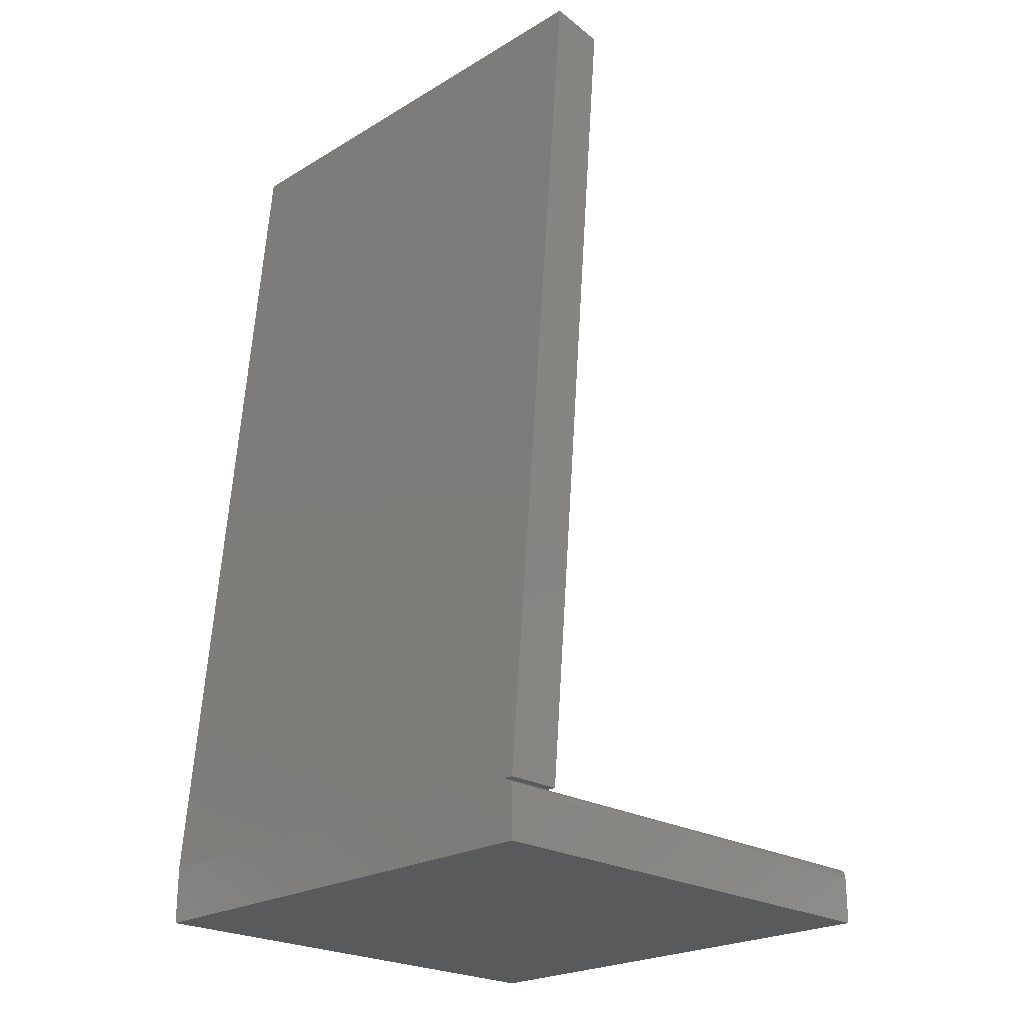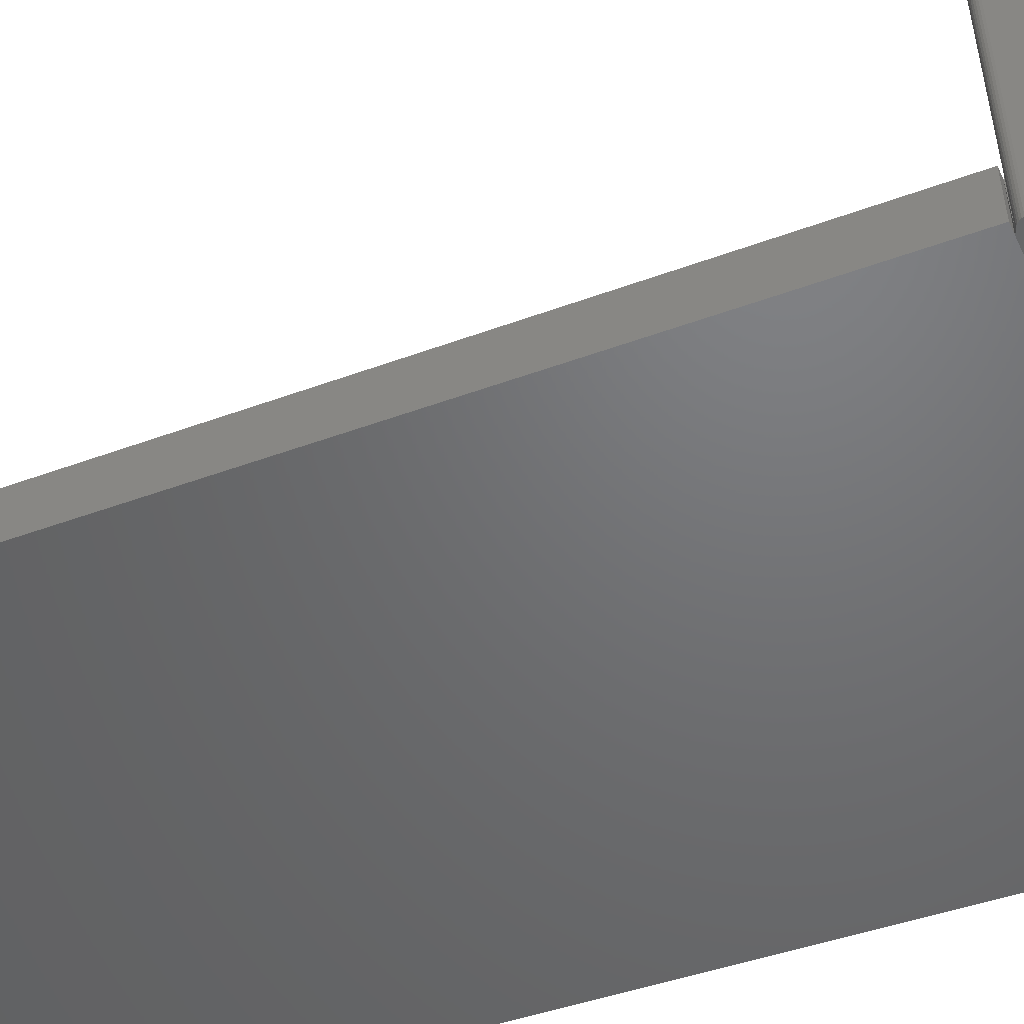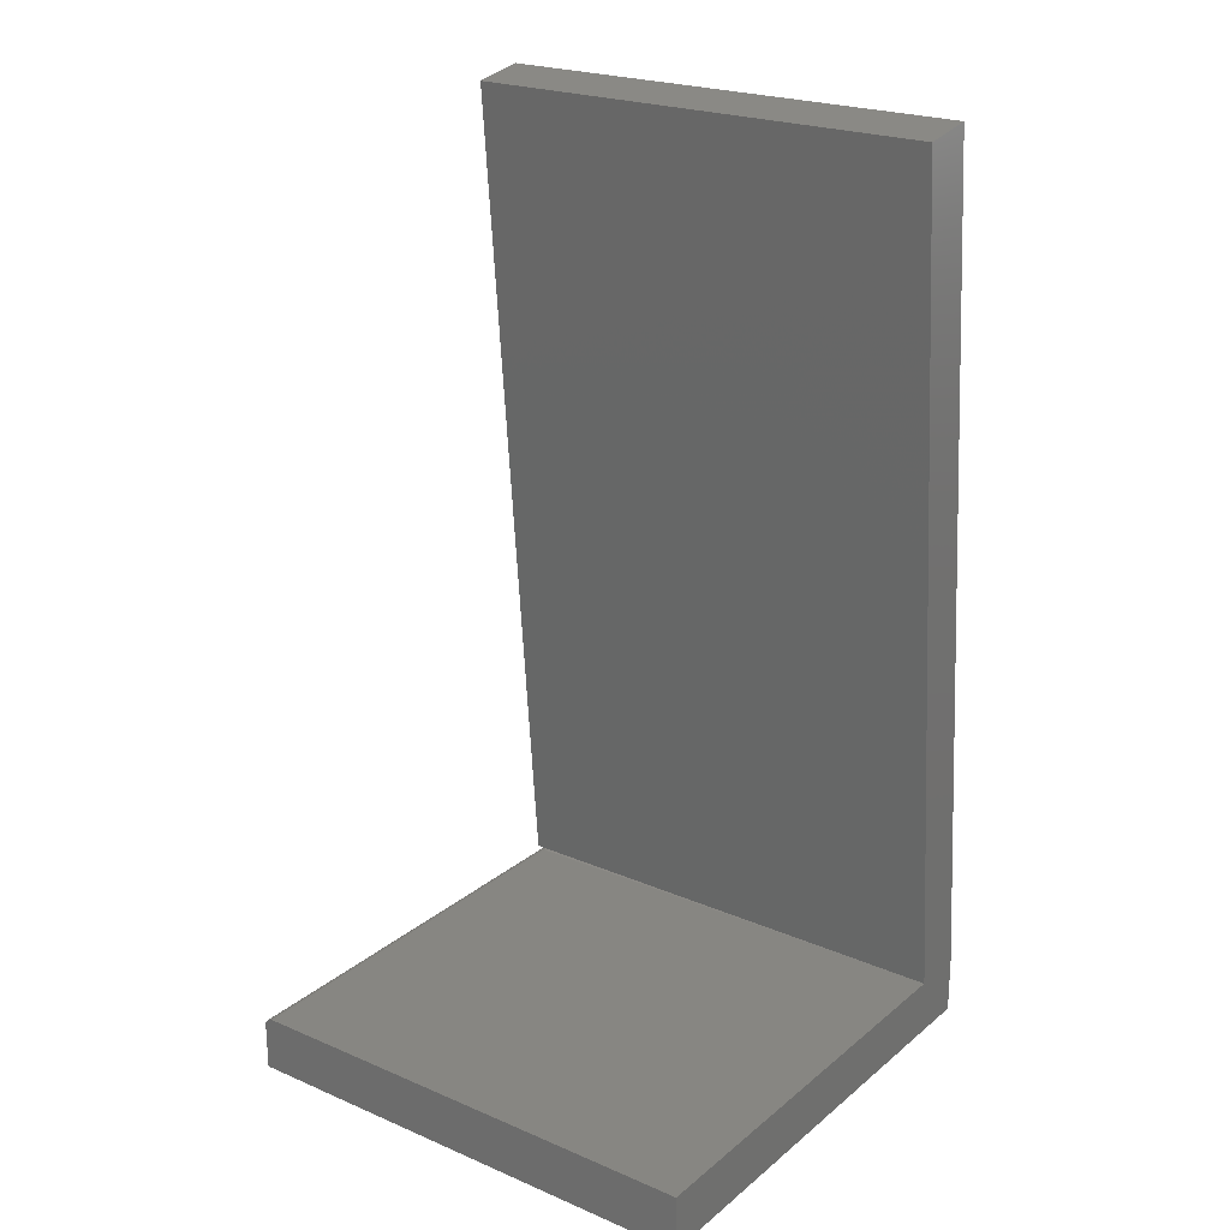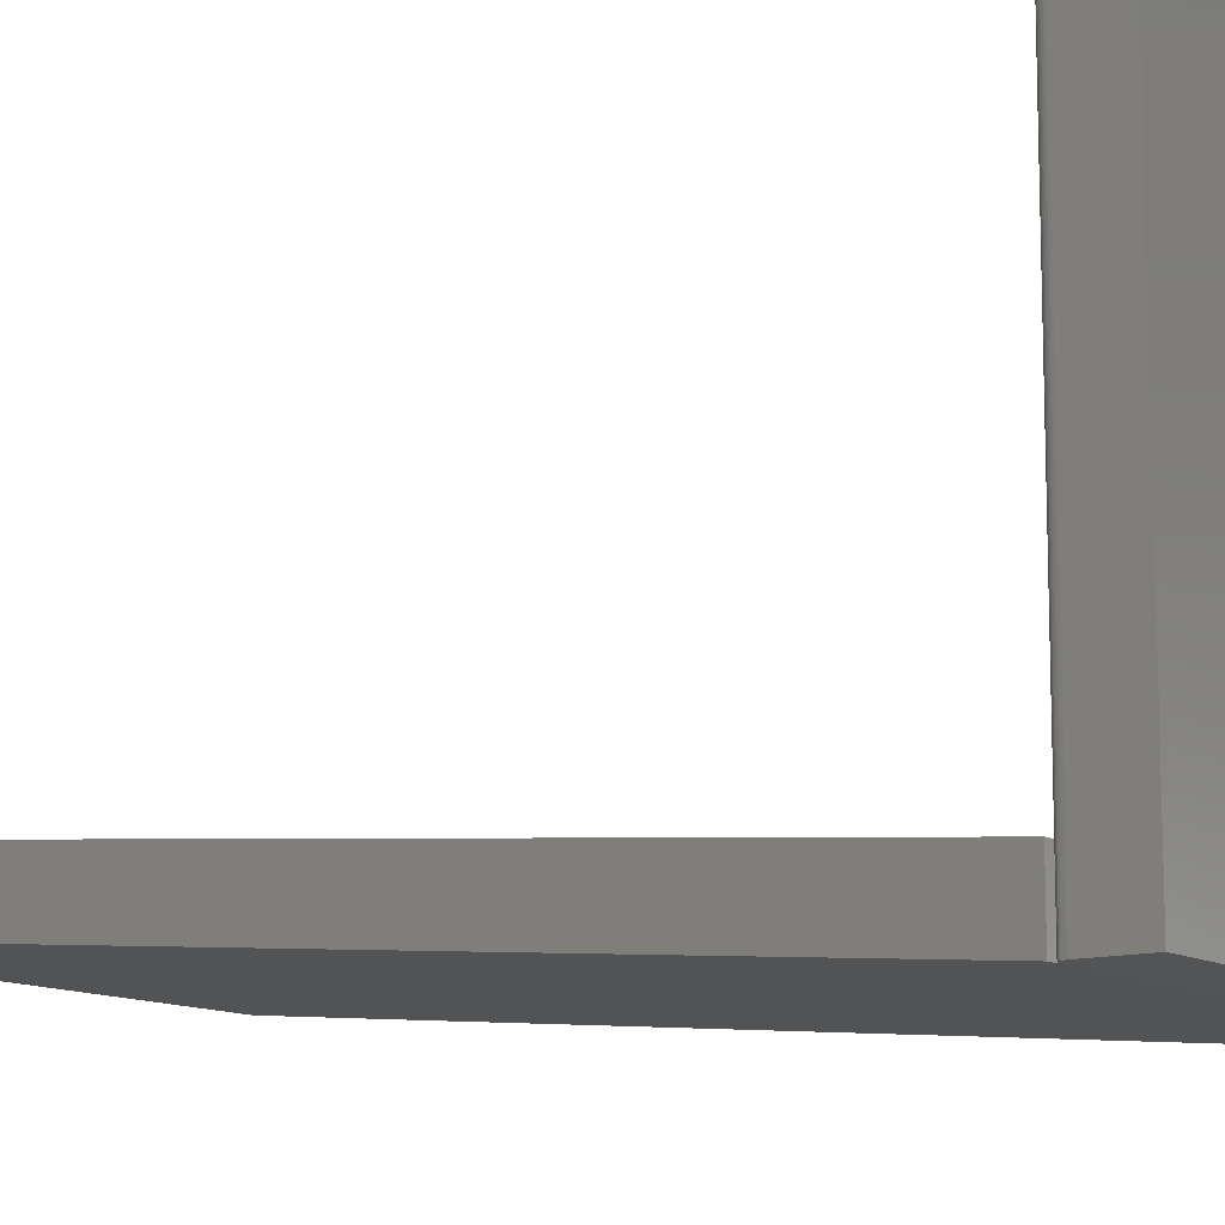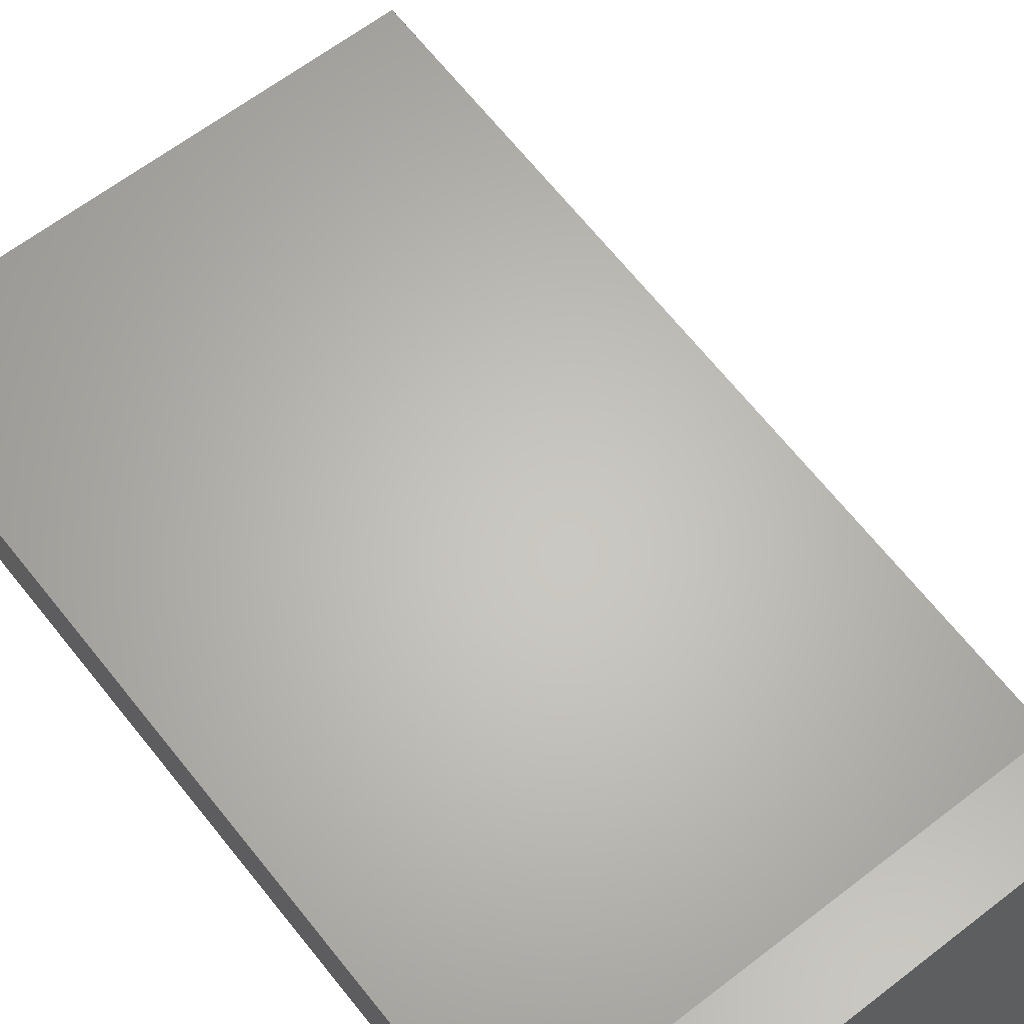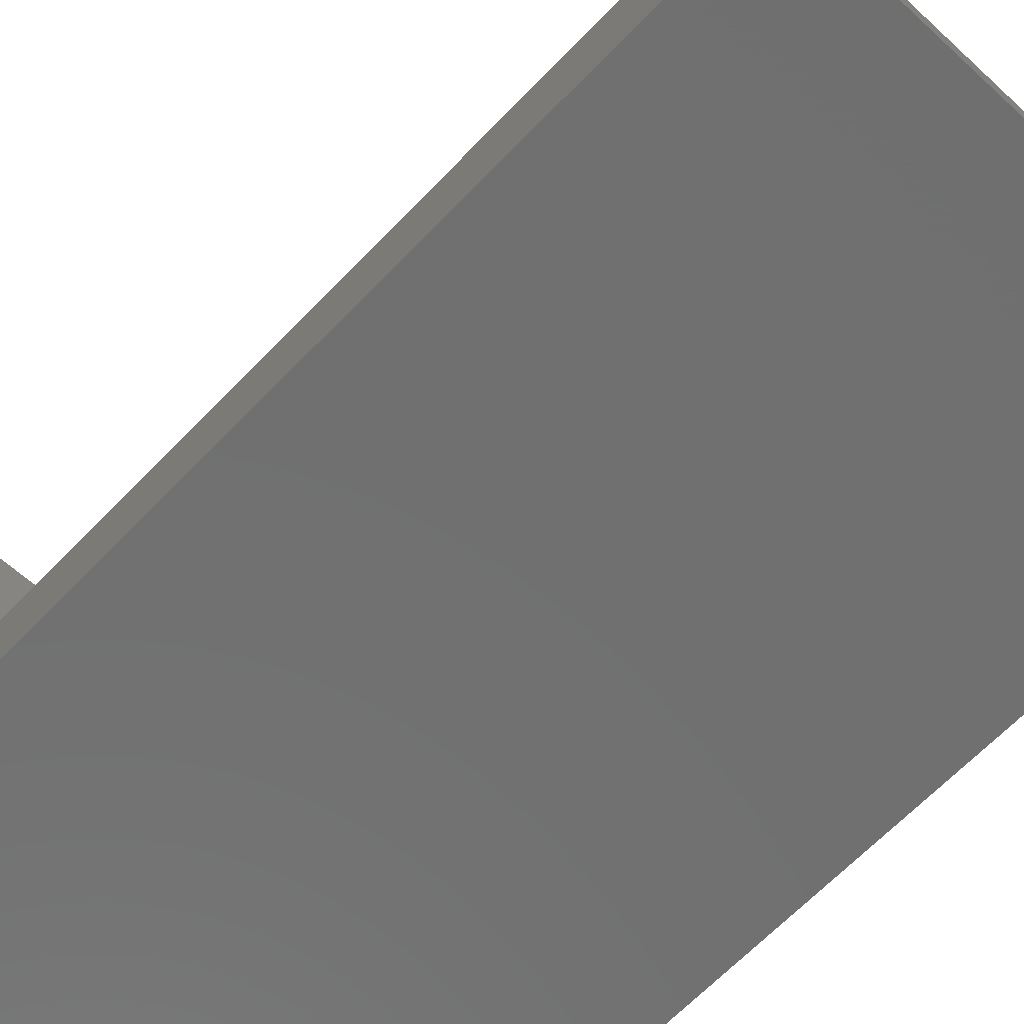
<metadata>
{"format":"stl","ext":"stl","renderer":"f3d","projection":"perspective","resolution":1024,"background":"white","views":[{"elev":-23.4,"azim":45.0,"up":"+Z"},{"elev":-51.5,"azim":114.8,"up":"+Y"},{"elev":22.7,"azim":-143.8,"up":"+Z"},{"elev":-11.8,"azim":125.2,"up":"+Y"},{"elev":60.6,"azim":141.3,"up":"+Y"},{"elev":-58.4,"azim":-43.9,"up":"+Y"}]}
</metadata>
<code>
# stl→obj: 34 verts, 64 faces
v 0 -0.1509 0.04613
v 0 -0.1492 0.04613
v 0 -0.1953 0
v 0 -0.1953 0.04688
v 0 -0.1361 0.75
v 0 -0.09169 0.7426
v 0 0.2031 -2.44e-17
v 0 0.2031 0.04613
v 0.3984 -0.09169 0.7426
v 0.3984 -0.1361 0.75
v 0.3906 -0.1953 0.04688
v 0.3906 -0.1509 0.04688
v 0.3984 -0.1953 0.04688
v 0.3984 -0.1509 0.04688
v 0.3906 -0.1492 0.04613
v 0.3984 -0.1953 0.03832
v 0.3983 0.2031 0.03985
v 0.3983 -0.1953 0.03985
v 0.3984 0.2031 0.03832
v 0.3921 0.2031 0.04598
v 0.3936 -0.1953 0.04554
v 0.3936 0.2031 0.04554
v 0.395 -0.1953 0.04482
v 0.395 0.2031 0.04482
v 0.3961 -0.1953 0.04385
v 0.3961 0.2031 0.04385
v 0.3971 -0.1953 0.04266
v 0.3971 0.2031 0.04266
v 0.3978 -0.1953 0.04131
v 0.3978 0.2031 0.04131
v 0.3921 -0.1953 0.04598
v 0.3906 0.2031 0.04613
v 0.3984 -0.1953 0
v 0.3984 0.2031 -2.44e-17
f 1 2 3
f 1 3 4
f 1 4 5
f 1 5 6
f 3 2 7
f 7 2 8
f 6 5 9
f 9 5 10
f 11 12 13
f 13 12 14
f 2 1 15
f 15 1 12
f 16 17 18
f 16 19 17
f 20 21 22
f 21 23 22
f 22 23 24
f 23 25 24
f 24 25 26
f 25 27 26
f 26 27 28
f 27 29 28
f 28 29 30
f 29 18 30
f 30 18 17
f 31 21 20
f 31 20 32
f 31 32 15
f 31 15 12
f 31 12 11
f 23 27 25
f 11 4 3
f 33 27 23
f 33 23 21
f 33 21 31
f 33 31 11
f 33 11 3
f 27 33 16
f 27 16 18
f 27 18 29
f 5 4 10
f 10 4 11
f 10 11 13
f 12 6 14
f 12 1 6
f 14 6 9
f 13 14 10
f 10 14 9
f 33 34 16
f 16 34 19
f 8 2 32
f 32 2 15
f 32 7 8
f 20 22 24
f 20 24 26
f 20 26 28
f 20 28 30
f 20 30 17
f 20 17 19
f 34 7 32
f 34 32 20
f 34 20 19
f 3 7 33
f 33 7 34

</code>
